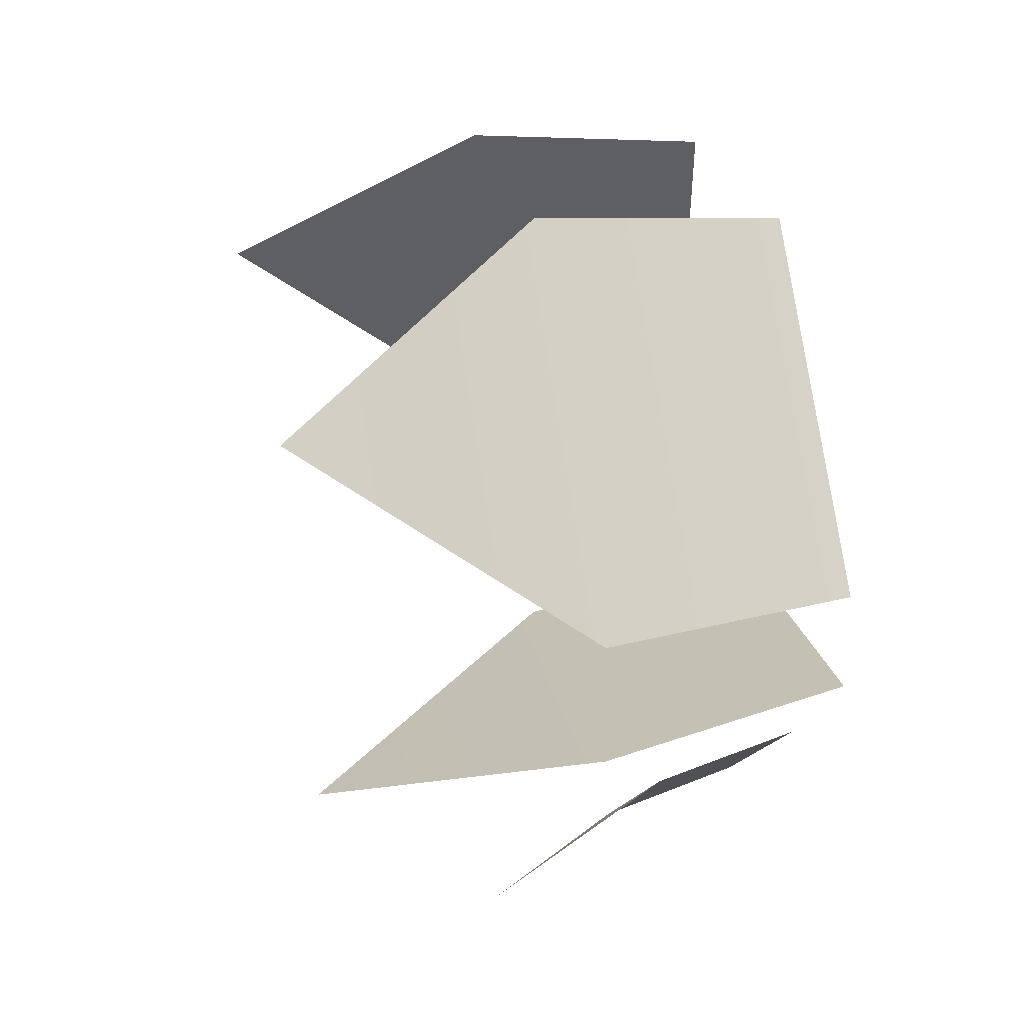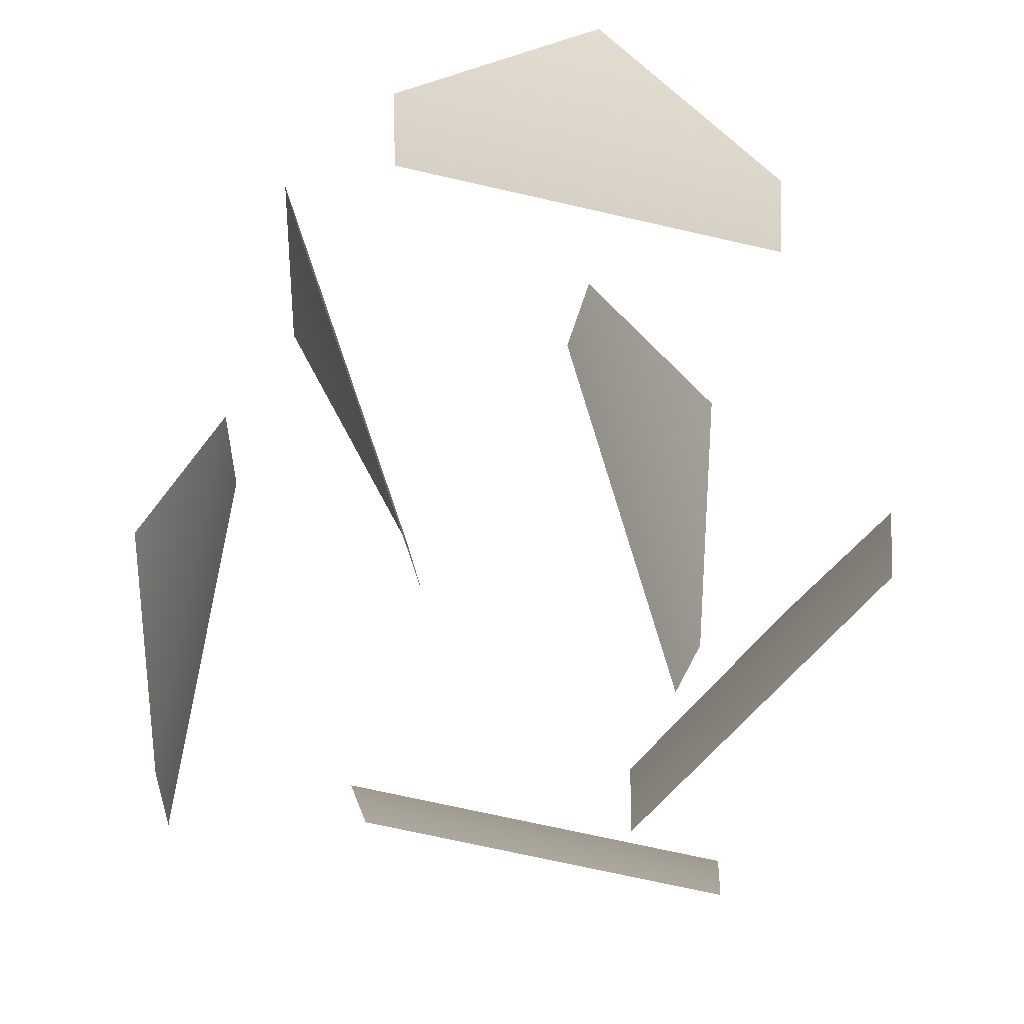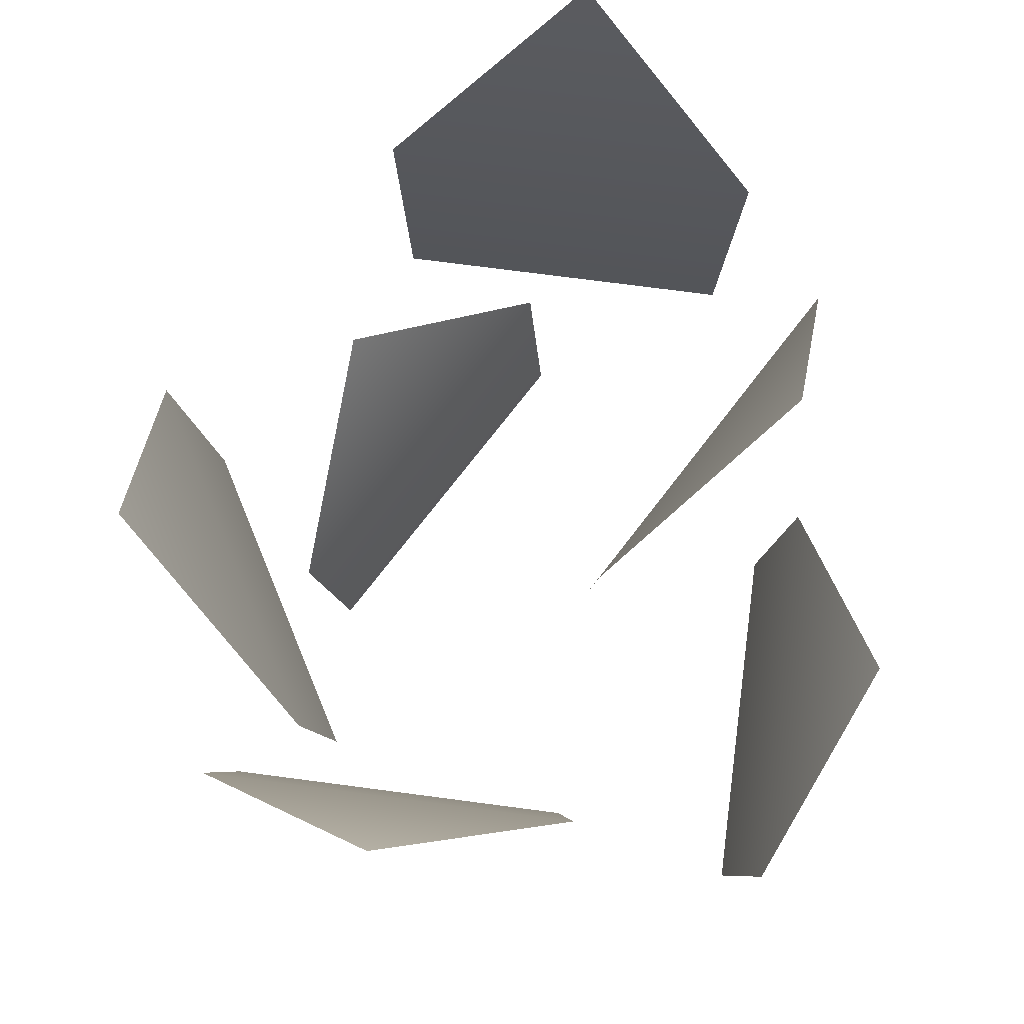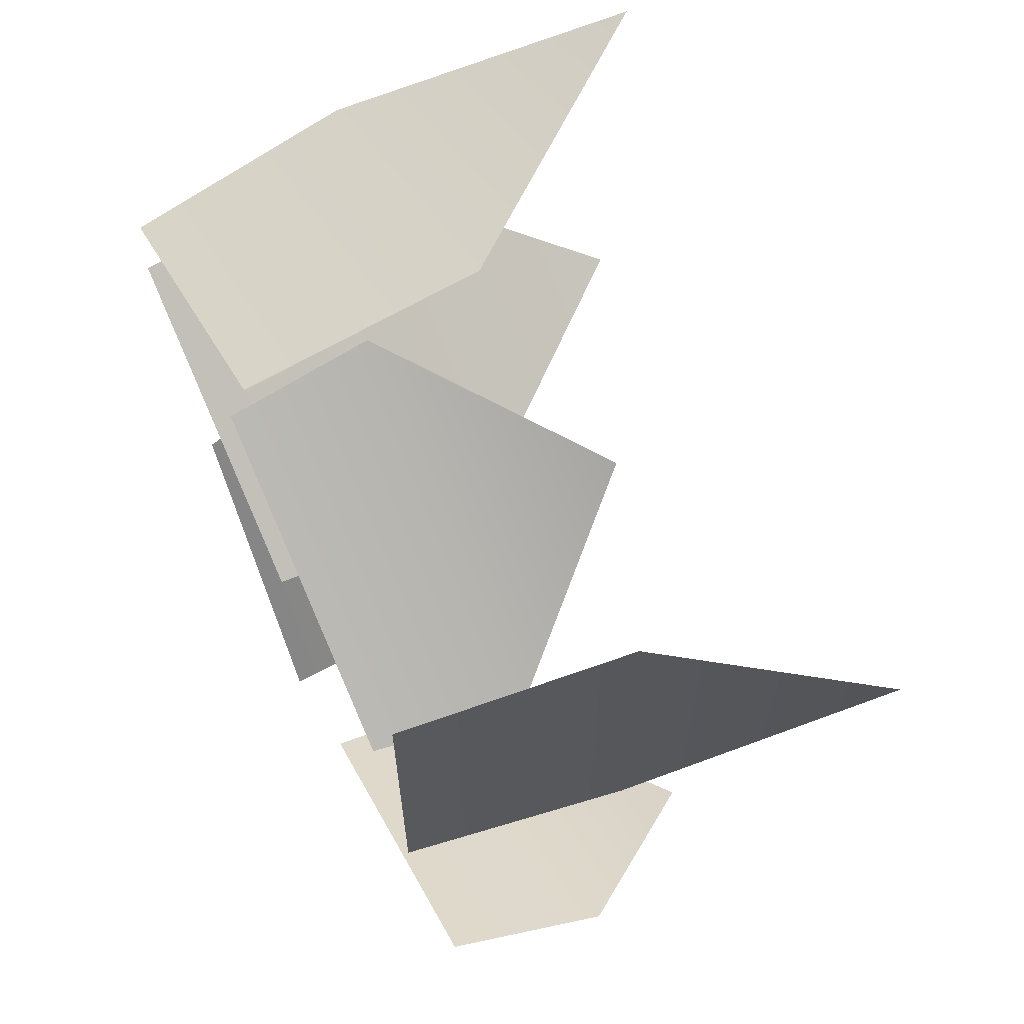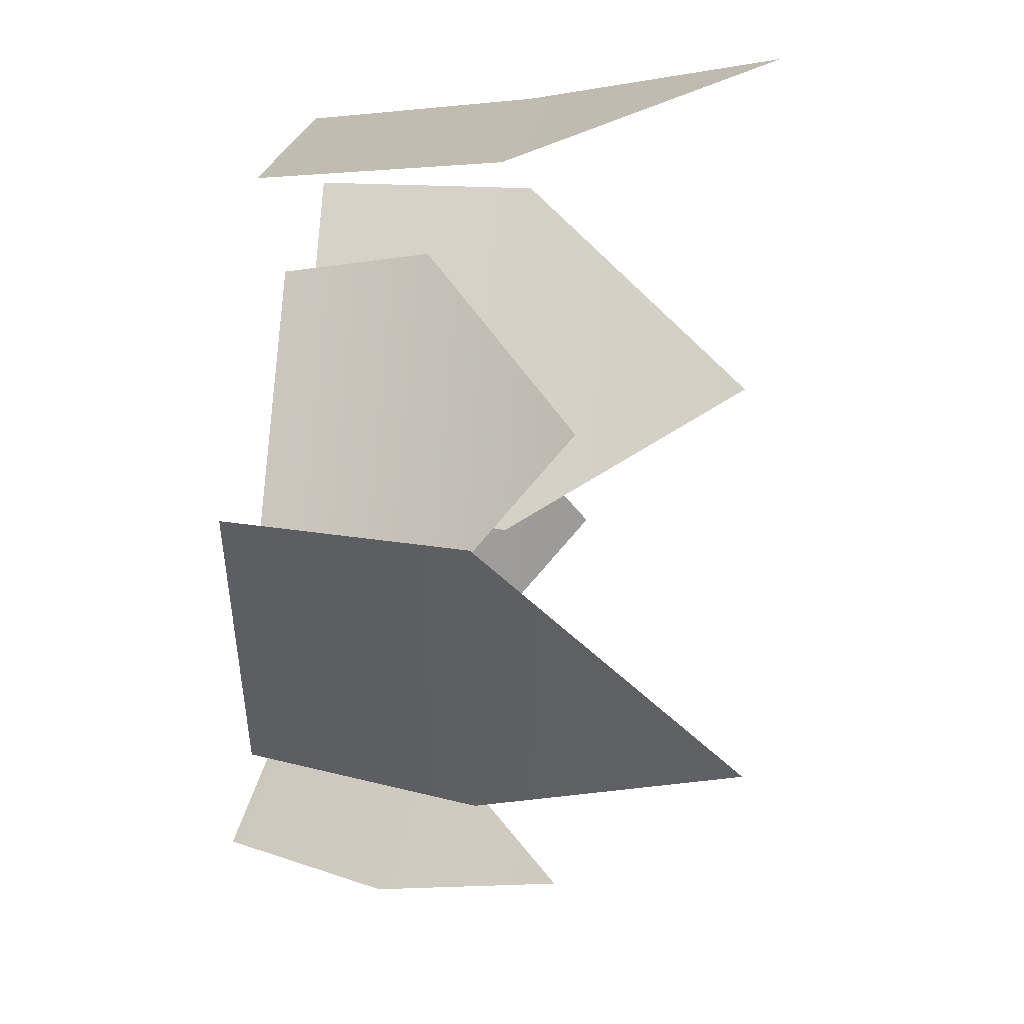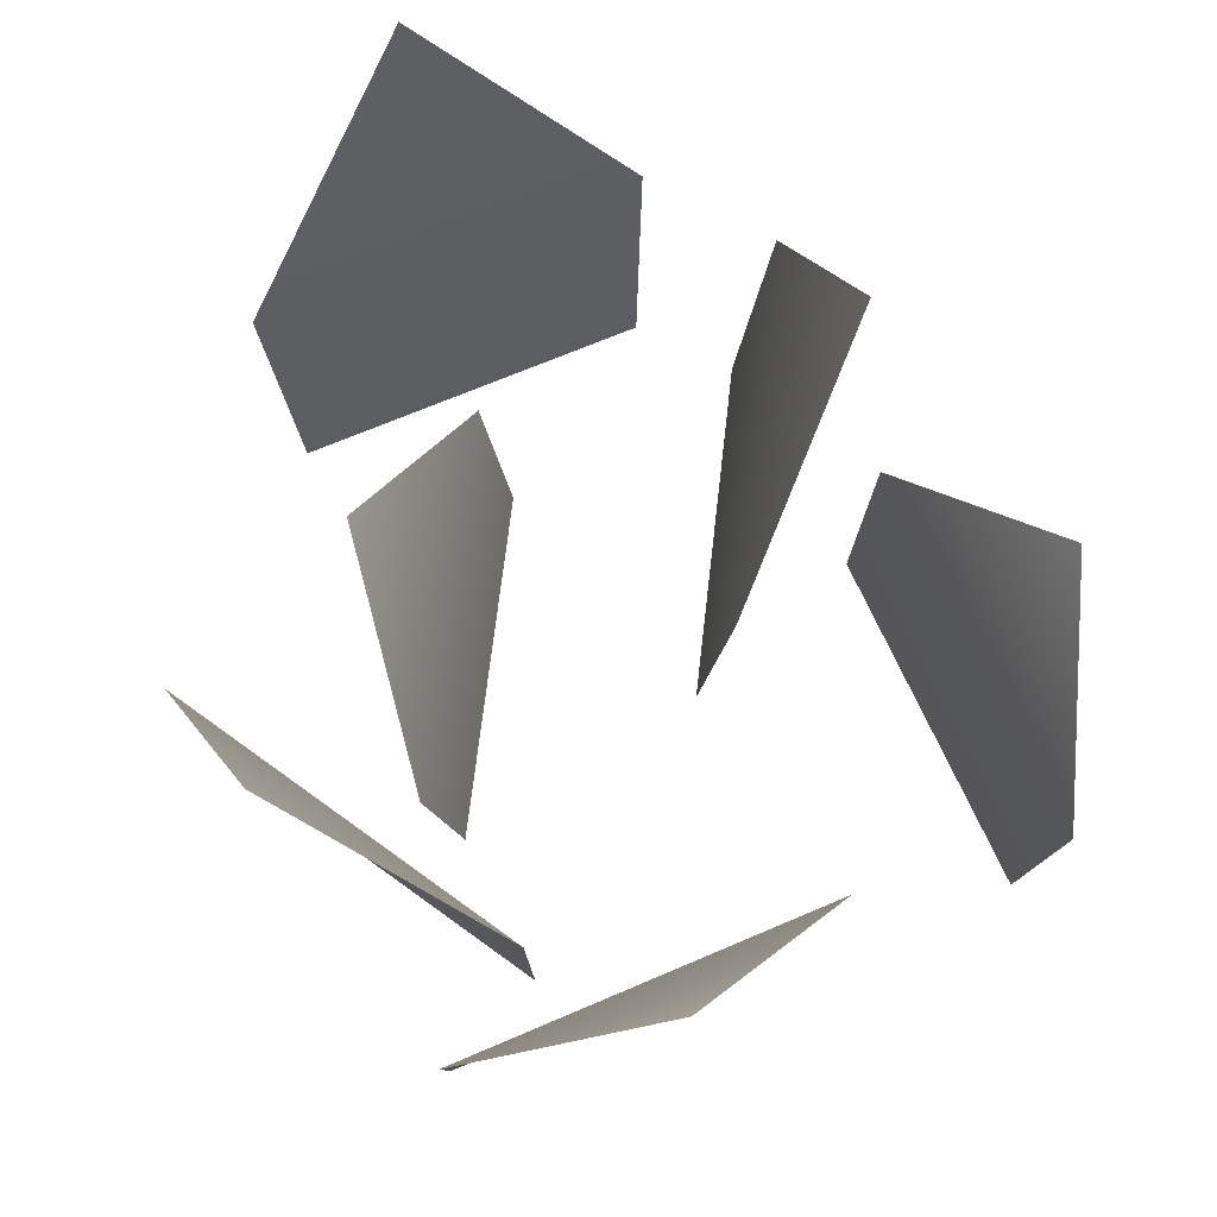
<metadata>
{"format":"obj","ext":"obj","renderer":"f3d","projection":"perspective","resolution":1024,"background":"white","views":[{"elev":48.4,"azim":-100.4,"up":"+Z"},{"elev":-72.6,"azim":-42.7,"up":"+Y"},{"elev":73.4,"azim":157.5,"up":"+Y"},{"elev":64.9,"azim":64.1,"up":"+Z"},{"elev":48.4,"azim":94.9,"up":"+Z"},{"elev":66.9,"azim":126.5,"up":"+Y"}]}
</metadata>
<code>
o grass_leafs
v -0.6482 0.3456 -0.1908
v -0.5835 0.7296 -0.687
v -0.1862 0.3456 -0.9911
v -0.1442 0 -0.9183
v -0.5642 0 -0.1908
v 0.5577 0.3456 0.1488
v -0.2425 -0 0.5268
v 0.485 -0 0.1068
v -0.2425 0.3456 0.6108
v 0.2536 0.7296 0.5461
v -0.5875 1.14 -0.1249
v -0.09136 0.54 -0.1896
v -0.8916 0.54 0.2724
v -0.09136 0 -0.1056
v -0.8188 -0 0.3144
v 0.6802 0.7296 -0.626
v 0.9843 0.3456 -0.2286
v 0.1841 0.3456 -0.6906
v 0.9116 0 -0.1866
v 0.1841 0 -0.6066
v 0.7209 0.54 0.6717
v 0.7209 0.54 -0.2523
v 0.913 1.14 0.2097
v 0.6482 0 -0.2103
v 0.6482 -0 0.6297
v -0.5432 1.14 1.003
v -0.8473 0.54 0.6054
v -0.04706 0.54 1.067
v -0.7745 -0 0.5634
v -0.04706 -0 0.9834
f 1 2 3
f 4 1 3
f 1 4 5
f 6 7 8
f 7 6 9
f 10 9 6
f 11 12 13
f 13 14 15
f 14 13 12
f 16 17 18
f 18 19 20
f 19 18 17
f 21 22 23
f 21 24 22
f 24 21 25
f 26 27 28
f 28 29 30
f 29 28 27

</code>
